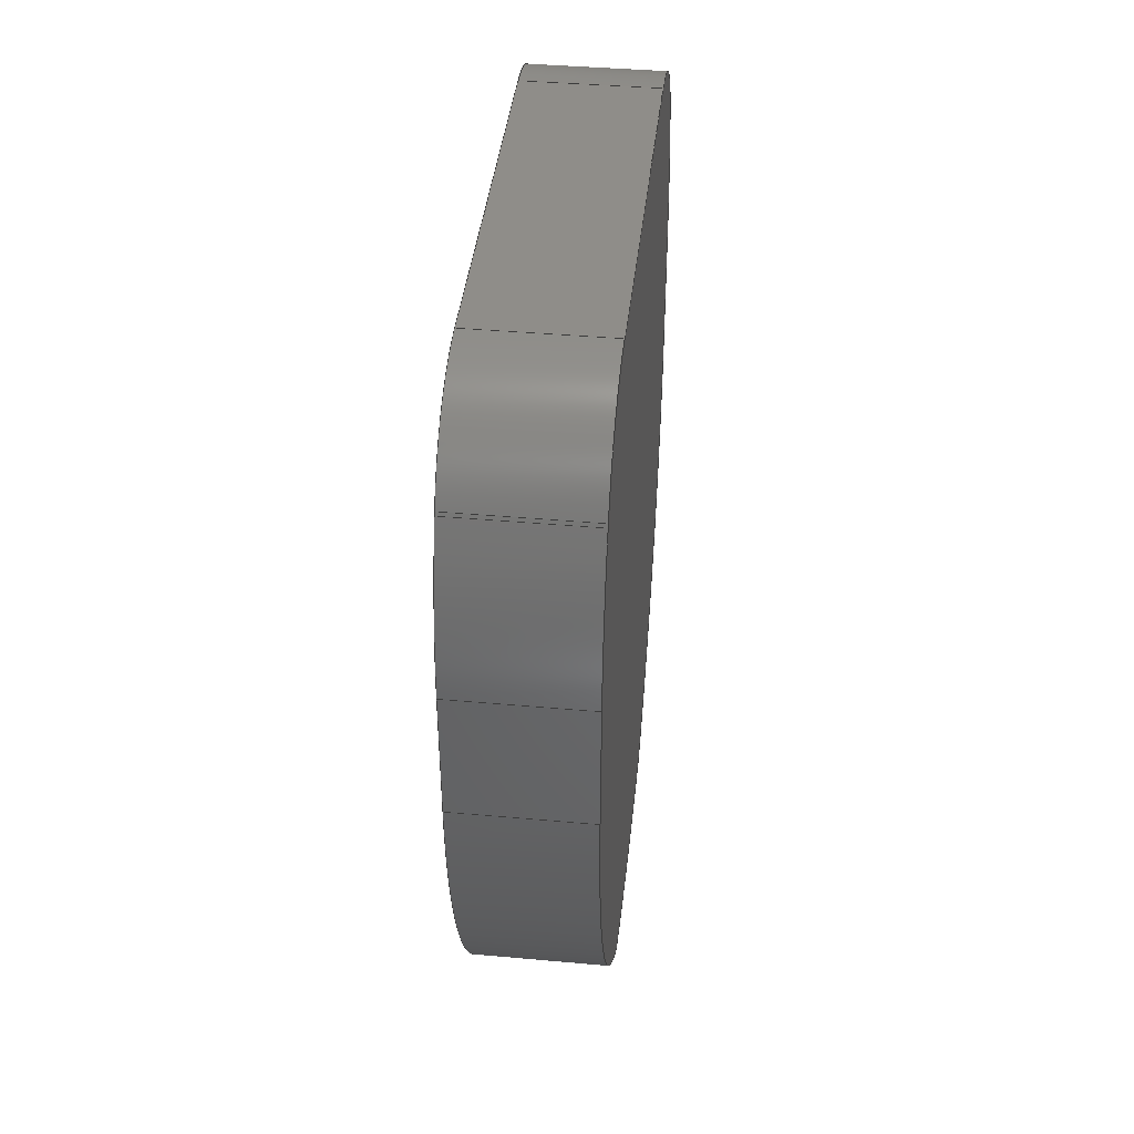
<metadata>
{"format":"step","ext":"step","renderer":"f3d","projection":"perspective","resolution":1024,"background":"white","views":[{"elev":41.1,"azim":-173.8,"up":"+Y"}]}
</metadata>
<code>
ISO-10303-21;
DATA;
#1=MECHANICAL_DESIGN_GEOMETRIC_PRESENTATION_REPRESENTATION('',(#4),#452);
#2=SHAPE_REPRESENTATION_RELATIONSHIP('SRR','None',#459,#3);
#3=ADVANCED_BREP_SHAPE_REPRESENTATION('',(#5),#451);
#4=STYLED_ITEM('',(#468),#5);
#5=MANIFOLD_SOLID_BREP('Body1',#252);
#6=PLANE('',#272);
#7=PLANE('',#276);
#8=PLANE('',#280);
#9=PLANE('',#284);
#10=PLANE('',#288);
#11=PLANE('',#292);
#12=PLANE('',#293);
#13=FACE_OUTER_BOUND('',#27,.T.);
#14=FACE_OUTER_BOUND('',#28,.T.);
#15=FACE_OUTER_BOUND('',#29,.T.);
#16=FACE_OUTER_BOUND('',#30,.T.);
#17=FACE_OUTER_BOUND('',#31,.T.);
#18=FACE_OUTER_BOUND('',#32,.T.);
#19=FACE_OUTER_BOUND('',#33,.T.);
#20=FACE_OUTER_BOUND('',#34,.T.);
#21=FACE_OUTER_BOUND('',#35,.T.);
#22=FACE_OUTER_BOUND('',#36,.T.);
#23=FACE_OUTER_BOUND('',#37,.T.);
#24=FACE_OUTER_BOUND('',#38,.T.);
#25=FACE_OUTER_BOUND('',#39,.T.);
#26=FACE_OUTER_BOUND('',#40,.T.);
#27=EDGE_LOOP('',(#159,#160,#161,#162));
#28=EDGE_LOOP('',(#163,#164,#165,#166));
#29=EDGE_LOOP('',(#167,#168,#169,#170));
#30=EDGE_LOOP('',(#171,#172,#173,#174));
#31=EDGE_LOOP('',(#175,#176,#177,#178));
#32=EDGE_LOOP('',(#179,#180,#181,#182));
#33=EDGE_LOOP('',(#183,#184,#185,#186));
#34=EDGE_LOOP('',(#187,#188,#189,#190));
#35=EDGE_LOOP('',(#191,#192,#193,#194));
#36=EDGE_LOOP('',(#195,#196,#197,#198));
#37=EDGE_LOOP('',(#199,#200,#201,#202));
#38=EDGE_LOOP('',(#203,#204,#205,#206));
#39=EDGE_LOOP('',(#207,#208,#209,#210,#211,#212,#213,#214,#215,#216,#217,
#218));
#40=EDGE_LOOP('',(#219,#220,#221,#222,#223,#224,#225,#226,#227,#228,#229,
#230));
#41=LINE('',#380,#63);
#42=LINE('',#383,#64);
#43=LINE('',#389,#65);
#44=LINE('',#392,#66);
#45=LINE('',#394,#67);
#46=LINE('',#395,#68);
#47=LINE('',#401,#69);
#48=LINE('',#404,#70);
#49=LINE('',#406,#71);
#50=LINE('',#407,#72);
#51=LINE('',#413,#73);
#52=LINE('',#416,#74);
#53=LINE('',#418,#75);
#54=LINE('',#419,#76);
#55=LINE('',#425,#77);
#56=LINE('',#428,#78);
#57=LINE('',#430,#79);
#58=LINE('',#431,#80);
#59=LINE('',#437,#81);
#60=LINE('',#440,#82);
#61=LINE('',#442,#83);
#62=LINE('',#443,#84);
#63=VECTOR('',#300,1);
#64=VECTOR('',#303,1);
#65=VECTOR('',#310,1);
#66=VECTOR('',#313,1);
#67=VECTOR('',#314,1);
#68=VECTOR('',#315,1);
#69=VECTOR('',#322,1);
#70=VECTOR('',#325,1);
#71=VECTOR('',#326,1);
#72=VECTOR('',#327,1);
#73=VECTOR('',#334,1);
#74=VECTOR('',#337,1);
#75=VECTOR('',#338,1);
#76=VECTOR('',#339,1);
#77=VECTOR('',#346,1);
#78=VECTOR('',#349,1);
#79=VECTOR('',#350,1);
#80=VECTOR('',#351,1);
#81=VECTOR('',#358,1);
#82=VECTOR('',#361,1);
#83=VECTOR('',#362,1);
#84=VECTOR('',#363,1);
#85=CIRCLE('',#267,18);
#86=CIRCLE('',#268,18);
#87=CIRCLE('',#270,12);
#88=CIRCLE('',#271,12);
#89=CIRCLE('',#274,10);
#90=CIRCLE('',#275,10);
#91=CIRCLE('',#278,3);
#92=CIRCLE('',#279,3);
#93=CIRCLE('',#282,3);
#94=CIRCLE('',#283,3);
#95=CIRCLE('',#286,10);
#96=CIRCLE('',#287,10);
#97=CIRCLE('',#290,12);
#98=CIRCLE('',#291,12);
#99=VERTEX_POINT('',#376);
#100=VERTEX_POINT('',#377);
#101=VERTEX_POINT('',#379);
#102=VERTEX_POINT('',#381);
#103=VERTEX_POINT('',#385);
#104=VERTEX_POINT('',#387);
#105=VERTEX_POINT('',#391);
#106=VERTEX_POINT('',#393);
#107=VERTEX_POINT('',#397);
#108=VERTEX_POINT('',#399);
#109=VERTEX_POINT('',#403);
#110=VERTEX_POINT('',#405);
#111=VERTEX_POINT('',#409);
#112=VERTEX_POINT('',#411);
#113=VERTEX_POINT('',#415);
#114=VERTEX_POINT('',#417);
#115=VERTEX_POINT('',#421);
#116=VERTEX_POINT('',#423);
#117=VERTEX_POINT('',#427);
#118=VERTEX_POINT('',#429);
#119=VERTEX_POINT('',#433);
#120=VERTEX_POINT('',#435);
#121=VERTEX_POINT('',#439);
#122=VERTEX_POINT('',#441);
#123=EDGE_CURVE('',#99,#100,#85,.T.);
#124=EDGE_CURVE('',#99,#101,#41,.T.);
#125=EDGE_CURVE('',#102,#101,#86,.T.);
#126=EDGE_CURVE('',#100,#102,#42,.T.);
#127=EDGE_CURVE('',#100,#103,#87,.T.);
#128=EDGE_CURVE('',#104,#102,#88,.T.);
#129=EDGE_CURVE('',#103,#104,#43,.T.);
#130=EDGE_CURVE('',#105,#103,#44,.T.);
#131=EDGE_CURVE('',#106,#104,#45,.T.);
#132=EDGE_CURVE('',#105,#106,#46,.T.);
#133=EDGE_CURVE('',#105,#107,#89,.T.);
#134=EDGE_CURVE('',#108,#106,#90,.T.);
#135=EDGE_CURVE('',#107,#108,#47,.T.);
#136=EDGE_CURVE('',#109,#107,#48,.T.);
#137=EDGE_CURVE('',#110,#108,#49,.T.);
#138=EDGE_CURVE('',#109,#110,#50,.T.);
#139=EDGE_CURVE('',#109,#111,#91,.T.);
#140=EDGE_CURVE('',#112,#110,#92,.T.);
#141=EDGE_CURVE('',#111,#112,#51,.T.);
#142=EDGE_CURVE('',#113,#111,#52,.T.);
#143=EDGE_CURVE('',#114,#112,#53,.T.);
#144=EDGE_CURVE('',#113,#114,#54,.T.);
#145=EDGE_CURVE('',#113,#115,#93,.T.);
#146=EDGE_CURVE('',#116,#114,#94,.T.);
#147=EDGE_CURVE('',#115,#116,#55,.T.);
#148=EDGE_CURVE('',#117,#115,#56,.T.);
#149=EDGE_CURVE('',#118,#116,#57,.T.);
#150=EDGE_CURVE('',#117,#118,#58,.T.);
#151=EDGE_CURVE('',#117,#119,#95,.T.);
#152=EDGE_CURVE('',#120,#118,#96,.T.);
#153=EDGE_CURVE('',#119,#120,#59,.T.);
#154=EDGE_CURVE('',#121,#119,#60,.T.);
#155=EDGE_CURVE('',#122,#120,#61,.T.);
#156=EDGE_CURVE('',#121,#122,#62,.T.);
#157=EDGE_CURVE('',#121,#99,#97,.T.);
#158=EDGE_CURVE('',#101,#122,#98,.T.);
#159=ORIENTED_EDGE('',*,*,#123,.F.);
#160=ORIENTED_EDGE('',*,*,#124,.T.);
#161=ORIENTED_EDGE('',*,*,#125,.F.);
#162=ORIENTED_EDGE('',*,*,#126,.F.);
#163=ORIENTED_EDGE('',*,*,#127,.F.);
#164=ORIENTED_EDGE('',*,*,#126,.T.);
#165=ORIENTED_EDGE('',*,*,#128,.F.);
#166=ORIENTED_EDGE('',*,*,#129,.F.);
#167=ORIENTED_EDGE('',*,*,#130,.T.);
#168=ORIENTED_EDGE('',*,*,#129,.T.);
#169=ORIENTED_EDGE('',*,*,#131,.F.);
#170=ORIENTED_EDGE('',*,*,#132,.F.);
#171=ORIENTED_EDGE('',*,*,#133,.F.);
#172=ORIENTED_EDGE('',*,*,#132,.T.);
#173=ORIENTED_EDGE('',*,*,#134,.F.);
#174=ORIENTED_EDGE('',*,*,#135,.F.);
#175=ORIENTED_EDGE('',*,*,#136,.T.);
#176=ORIENTED_EDGE('',*,*,#135,.T.);
#177=ORIENTED_EDGE('',*,*,#137,.F.);
#178=ORIENTED_EDGE('',*,*,#138,.F.);
#179=ORIENTED_EDGE('',*,*,#139,.F.);
#180=ORIENTED_EDGE('',*,*,#138,.T.);
#181=ORIENTED_EDGE('',*,*,#140,.F.);
#182=ORIENTED_EDGE('',*,*,#141,.F.);
#183=ORIENTED_EDGE('',*,*,#142,.T.);
#184=ORIENTED_EDGE('',*,*,#141,.T.);
#185=ORIENTED_EDGE('',*,*,#143,.F.);
#186=ORIENTED_EDGE('',*,*,#144,.F.);
#187=ORIENTED_EDGE('',*,*,#145,.F.);
#188=ORIENTED_EDGE('',*,*,#144,.T.);
#189=ORIENTED_EDGE('',*,*,#146,.F.);
#190=ORIENTED_EDGE('',*,*,#147,.F.);
#191=ORIENTED_EDGE('',*,*,#148,.T.);
#192=ORIENTED_EDGE('',*,*,#147,.T.);
#193=ORIENTED_EDGE('',*,*,#149,.F.);
#194=ORIENTED_EDGE('',*,*,#150,.F.);
#195=ORIENTED_EDGE('',*,*,#151,.F.);
#196=ORIENTED_EDGE('',*,*,#150,.T.);
#197=ORIENTED_EDGE('',*,*,#152,.F.);
#198=ORIENTED_EDGE('',*,*,#153,.F.);
#199=ORIENTED_EDGE('',*,*,#154,.T.);
#200=ORIENTED_EDGE('',*,*,#153,.T.);
#201=ORIENTED_EDGE('',*,*,#155,.F.);
#202=ORIENTED_EDGE('',*,*,#156,.F.);
#203=ORIENTED_EDGE('',*,*,#157,.F.);
#204=ORIENTED_EDGE('',*,*,#156,.T.);
#205=ORIENTED_EDGE('',*,*,#158,.F.);
#206=ORIENTED_EDGE('',*,*,#124,.F.);
#207=ORIENTED_EDGE('',*,*,#157,.T.);
#208=ORIENTED_EDGE('',*,*,#123,.T.);
#209=ORIENTED_EDGE('',*,*,#127,.T.);
#210=ORIENTED_EDGE('',*,*,#130,.F.);
#211=ORIENTED_EDGE('',*,*,#133,.T.);
#212=ORIENTED_EDGE('',*,*,#136,.F.);
#213=ORIENTED_EDGE('',*,*,#139,.T.);
#214=ORIENTED_EDGE('',*,*,#142,.F.);
#215=ORIENTED_EDGE('',*,*,#145,.T.);
#216=ORIENTED_EDGE('',*,*,#148,.F.);
#217=ORIENTED_EDGE('',*,*,#151,.T.);
#218=ORIENTED_EDGE('',*,*,#154,.F.);
#219=ORIENTED_EDGE('',*,*,#158,.T.);
#220=ORIENTED_EDGE('',*,*,#155,.T.);
#221=ORIENTED_EDGE('',*,*,#152,.T.);
#222=ORIENTED_EDGE('',*,*,#149,.T.);
#223=ORIENTED_EDGE('',*,*,#146,.T.);
#224=ORIENTED_EDGE('',*,*,#143,.T.);
#225=ORIENTED_EDGE('',*,*,#140,.T.);
#226=ORIENTED_EDGE('',*,*,#137,.T.);
#227=ORIENTED_EDGE('',*,*,#134,.T.);
#228=ORIENTED_EDGE('',*,*,#131,.T.);
#229=ORIENTED_EDGE('',*,*,#128,.T.);
#230=ORIENTED_EDGE('',*,*,#125,.T.);
#231=CYLINDRICAL_SURFACE('',#266,18);
#232=CYLINDRICAL_SURFACE('',#269,12);
#233=CYLINDRICAL_SURFACE('',#273,10);
#234=CYLINDRICAL_SURFACE('',#277,3);
#235=CYLINDRICAL_SURFACE('',#281,3);
#236=CYLINDRICAL_SURFACE('',#285,10);
#237=CYLINDRICAL_SURFACE('',#289,12);
#238=ADVANCED_FACE('',(#13),#231,.T.);
#239=ADVANCED_FACE('',(#14),#232,.T.);
#240=ADVANCED_FACE('',(#15),#6,.T.);
#241=ADVANCED_FACE('',(#16),#233,.T.);
#242=ADVANCED_FACE('',(#17),#7,.T.);
#243=ADVANCED_FACE('',(#18),#234,.T.);
#244=ADVANCED_FACE('',(#19),#8,.T.);
#245=ADVANCED_FACE('',(#20),#235,.T.);
#246=ADVANCED_FACE('',(#21),#9,.T.);
#247=ADVANCED_FACE('',(#22),#236,.T.);
#248=ADVANCED_FACE('',(#23),#10,.T.);
#249=ADVANCED_FACE('',(#24),#237,.T.);
#250=ADVANCED_FACE('',(#25),#11,.T.);
#251=ADVANCED_FACE('',(#26),#12,.F.);
#252=CLOSED_SHELL('',(#238,#239,#240,#241,#242,#243,#244,#245,#246,#247,
#248,#249,#250,#251));
#253=DERIVED_UNIT_ELEMENT(#255,1);
#254=DERIVED_UNIT_ELEMENT(#454,3);
#255=(
MASS_UNIT()
NAMED_UNIT(*)
SI_UNIT(.KILO.,.GRAM.)
);
#256=DERIVED_UNIT((#253,#254));
#257=MEASURE_REPRESENTATION_ITEM('density measure',
POSITIVE_RATIO_MEASURE(7850),#256);
#258=PROPERTY_DEFINITION_REPRESENTATION(#263,#260);
#259=PROPERTY_DEFINITION_REPRESENTATION(#264,#261);
#260=REPRESENTATION('material name',(#262),#451);
#261=REPRESENTATION('density',(#257),#451);
#262=DESCRIPTIVE_REPRESENTATION_ITEM('Steel','Steel');
#263=PROPERTY_DEFINITION('material property','material name',#461);
#264=PROPERTY_DEFINITION('material property','density of part',#461);
#265=AXIS2_PLACEMENT_3D('placement',#374,#294,#295);
#266=AXIS2_PLACEMENT_3D('',#375,#296,#297);
#267=AXIS2_PLACEMENT_3D('',#378,#298,#299);
#268=AXIS2_PLACEMENT_3D('',#382,#301,#302);
#269=AXIS2_PLACEMENT_3D('',#384,#304,#305);
#270=AXIS2_PLACEMENT_3D('',#386,#306,#307);
#271=AXIS2_PLACEMENT_3D('',#388,#308,#309);
#272=AXIS2_PLACEMENT_3D('',#390,#311,#312);
#273=AXIS2_PLACEMENT_3D('',#396,#316,#317);
#274=AXIS2_PLACEMENT_3D('',#398,#318,#319);
#275=AXIS2_PLACEMENT_3D('',#400,#320,#321);
#276=AXIS2_PLACEMENT_3D('',#402,#323,#324);
#277=AXIS2_PLACEMENT_3D('',#408,#328,#329);
#278=AXIS2_PLACEMENT_3D('',#410,#330,#331);
#279=AXIS2_PLACEMENT_3D('',#412,#332,#333);
#280=AXIS2_PLACEMENT_3D('',#414,#335,#336);
#281=AXIS2_PLACEMENT_3D('',#420,#340,#341);
#282=AXIS2_PLACEMENT_3D('',#422,#342,#343);
#283=AXIS2_PLACEMENT_3D('',#424,#344,#345);
#284=AXIS2_PLACEMENT_3D('',#426,#347,#348);
#285=AXIS2_PLACEMENT_3D('',#432,#352,#353);
#286=AXIS2_PLACEMENT_3D('',#434,#354,#355);
#287=AXIS2_PLACEMENT_3D('',#436,#356,#357);
#288=AXIS2_PLACEMENT_3D('',#438,#359,#360);
#289=AXIS2_PLACEMENT_3D('',#444,#364,#365);
#290=AXIS2_PLACEMENT_3D('',#445,#366,#367);
#291=AXIS2_PLACEMENT_3D('',#446,#368,#369);
#292=AXIS2_PLACEMENT_3D('',#447,#370,#371);
#293=AXIS2_PLACEMENT_3D('',#448,#372,#373);
#294=DIRECTION('axis',(0,0,1));
#295=DIRECTION('refdir',(1,0,0));
#296=DIRECTION('center_axis',(-1,0,0));
#297=DIRECTION('ref_axis',(0,-0.985,0.1728));
#298=DIRECTION('center_axis',(1,0,0));
#299=DIRECTION('ref_axis',(0,-0.985,0.1728));
#300=DIRECTION('',(-1,0,0));
#301=DIRECTION('center_axis',(-1,0,0));
#302=DIRECTION('ref_axis',(0,-0.985,0.1728));
#303=DIRECTION('',(-1,0,0));
#304=DIRECTION('center_axis',(-1,0,0));
#305=DIRECTION('ref_axis',(0,-0.8056,-0.5925));
#306=DIRECTION('center_axis',(1,0,0));
#307=DIRECTION('ref_axis',(0,-0.8056,-0.5925));
#308=DIRECTION('center_axis',(-1,0,0));
#309=DIRECTION('ref_axis',(0,-0.8056,-0.5925));
#310=DIRECTION('',(-1,0,0));
#311=DIRECTION('center_axis',(0,0,-1));
#312=DIRECTION('ref_axis',(0,-1,0));
#313=DIRECTION('',(0,-1,0));
#314=DIRECTION('',(0,-1,0));
#315=DIRECTION('',(-1,0,0));
#316=DIRECTION('center_axis',(-1,0,0));
#317=DIRECTION('ref_axis',(0,-1.137e-14,-1));
#318=DIRECTION('center_axis',(1,0,0));
#319=DIRECTION('ref_axis',(0,-1.137e-14,-1));
#320=DIRECTION('center_axis',(-1,0,0));
#321=DIRECTION('ref_axis',(0,-1.137e-14,-1));
#322=DIRECTION('',(-1,0,0));
#323=DIRECTION('center_axis',(0,0.3714,-0.9285));
#324=DIRECTION('ref_axis',(0,-0.9285,-0.3714));
#325=DIRECTION('',(0,-0.9285,-0.3714));
#326=DIRECTION('',(0,-0.9285,-0.3714));
#327=DIRECTION('',(-1,0,0));
#328=DIRECTION('center_axis',(-1,0,0));
#329=DIRECTION('ref_axis',(0,0.3714,-0.9285));
#330=DIRECTION('center_axis',(1,0,0));
#331=DIRECTION('ref_axis',(0,0.3714,-0.9285));
#332=DIRECTION('center_axis',(-1,0,0));
#333=DIRECTION('ref_axis',(0,0.3714,-0.9285));
#334=DIRECTION('',(-1,0,0));
#335=DIRECTION('center_axis',(0,1,0));
#336=DIRECTION('ref_axis',(0,0,-1));
#337=DIRECTION('',(0,0,-1));
#338=DIRECTION('',(0,0,-1));
#339=DIRECTION('',(-1,0,0));
#340=DIRECTION('center_axis',(-1,0,0));
#341=DIRECTION('ref_axis',(0,1,1.895e-14));
#342=DIRECTION('center_axis',(1,0,0));
#343=DIRECTION('ref_axis',(0,1,1.895e-14));
#344=DIRECTION('center_axis',(-1,0,0));
#345=DIRECTION('ref_axis',(0,1,1.895e-14));
#346=DIRECTION('',(-1,0,0));
#347=DIRECTION('center_axis',(0,0.3714,0.9285));
#348=DIRECTION('ref_axis',(0,0.9285,-0.3714));
#349=DIRECTION('',(0,0.9285,-0.3714));
#350=DIRECTION('',(0,0.9285,-0.3714));
#351=DIRECTION('',(-1,0,0));
#352=DIRECTION('center_axis',(-1,0,0));
#353=DIRECTION('ref_axis',(0,0.3714,0.9285));
#354=DIRECTION('center_axis',(1,0,0));
#355=DIRECTION('ref_axis',(0,0.3714,0.9285));
#356=DIRECTION('center_axis',(-1,0,0));
#357=DIRECTION('ref_axis',(0,0.3714,0.9285));
#358=DIRECTION('',(-1,0,0));
#359=DIRECTION('center_axis',(0,4.737e-15,1));
#360=DIRECTION('ref_axis',(0,1,-4.737e-15));
#361=DIRECTION('',(0,1,-4.737e-15));
#362=DIRECTION('',(0,1,-4.737e-15));
#363=DIRECTION('',(-1,0,0));
#364=DIRECTION('center_axis',(-1,0,0));
#365=DIRECTION('ref_axis',(0,7.698e-15,1));
#366=DIRECTION('center_axis',(1,0,0));
#367=DIRECTION('ref_axis',(0,7.698e-15,1));
#368=DIRECTION('center_axis',(-1,0,0));
#369=DIRECTION('ref_axis',(0,7.698e-15,1));
#370=DIRECTION('center_axis',(1,0,0));
#371=DIRECTION('ref_axis',(0,0,-1));
#372=DIRECTION('center_axis',(1,0,0));
#373=DIRECTION('ref_axis',(0,0,-1));
#374=CARTESIAN_POINT('',(0,0,0));
#375=CARTESIAN_POINT('Origin',(0,59.39,-100));
#376=CARTESIAN_POINT('',(0,41.66,-96.89));
#377=CARTESIAN_POINT('',(0,41.66,-103.1));
#378=CARTESIAN_POINT('Origin',(0,59.39,-100));
#379=CARTESIAN_POINT('',(-3,41.66,-96.89));
#380=CARTESIAN_POINT('',(0,41.66,-96.89));
#381=CARTESIAN_POINT('',(-3,41.66,-103.1));
#382=CARTESIAN_POINT('Origin',(-3,59.39,-100));
#383=CARTESIAN_POINT('',(0,41.66,-103.1));
#384=CARTESIAN_POINT('Origin',(0,51.32,-96));
#385=CARTESIAN_POINT('',(0,51.32,-108));
#386=CARTESIAN_POINT('Origin',(0,51.32,-96));
#387=CARTESIAN_POINT('',(-3,51.32,-108));
#388=CARTESIAN_POINT('Origin',(-3,51.32,-96));
#389=CARTESIAN_POINT('',(0,51.32,-108));
#390=CARTESIAN_POINT('Origin',(0,54.32,-108));
#391=CARTESIAN_POINT('',(0,54.32,-108));
#392=CARTESIAN_POINT('',(0,54.32,-108));
#393=CARTESIAN_POINT('',(-3,54.32,-108));
#394=CARTESIAN_POINT('',(-3,54.32,-108));
#395=CARTESIAN_POINT('',(0,54.32,-108));
#396=CARTESIAN_POINT('Origin',(0,54.32,-98));
#397=CARTESIAN_POINT('',(0,58.04,-107.3));
#398=CARTESIAN_POINT('Origin',(0,54.32,-98));
#399=CARTESIAN_POINT('',(-3,58.04,-107.3));
#400=CARTESIAN_POINT('Origin',(-3,54.32,-98));
#401=CARTESIAN_POINT('',(0,58.04,-107.3));
#402=CARTESIAN_POINT('Origin',(0,58.11,-107.3));
#403=CARTESIAN_POINT('',(0,58.11,-107.3));
#404=CARTESIAN_POINT('',(0,58.11,-107.3));
#405=CARTESIAN_POINT('',(-3,58.11,-107.3));
#406=CARTESIAN_POINT('',(-3,58.11,-107.3));
#407=CARTESIAN_POINT('',(0,58.11,-107.3));
#408=CARTESIAN_POINT('Origin',(0,57,-104.5));
#409=CARTESIAN_POINT('',(0,60,-104.5));
#410=CARTESIAN_POINT('Origin',(0,57,-104.5));
#411=CARTESIAN_POINT('',(-3,60,-104.5));
#412=CARTESIAN_POINT('Origin',(-3,57,-104.5));
#413=CARTESIAN_POINT('',(0,60,-104.5));
#414=CARTESIAN_POINT('Origin',(0,60,-95.53));
#415=CARTESIAN_POINT('',(0,60,-95.53));
#416=CARTESIAN_POINT('',(0,60,-95.53));
#417=CARTESIAN_POINT('',(-3,60,-95.53));
#418=CARTESIAN_POINT('',(-3,60,-95.53));
#419=CARTESIAN_POINT('',(0,60,-95.53));
#420=CARTESIAN_POINT('Origin',(0,57,-95.53));
#421=CARTESIAN_POINT('',(0,58.11,-92.75));
#422=CARTESIAN_POINT('Origin',(0,57,-95.53));
#423=CARTESIAN_POINT('',(-3,58.11,-92.75));
#424=CARTESIAN_POINT('Origin',(-3,57,-95.53));
#425=CARTESIAN_POINT('',(0,58.11,-92.75));
#426=CARTESIAN_POINT('Origin',(0,58.04,-92.72));
#427=CARTESIAN_POINT('',(0,58.04,-92.72));
#428=CARTESIAN_POINT('',(0,58.04,-92.72));
#429=CARTESIAN_POINT('',(-3,58.04,-92.72));
#430=CARTESIAN_POINT('',(-3,58.04,-92.72));
#431=CARTESIAN_POINT('',(0,58.04,-92.72));
#432=CARTESIAN_POINT('Origin',(0,54.32,-102));
#433=CARTESIAN_POINT('',(0,54.32,-92));
#434=CARTESIAN_POINT('Origin',(0,54.32,-102));
#435=CARTESIAN_POINT('',(-3,54.32,-92));
#436=CARTESIAN_POINT('Origin',(-3,54.32,-102));
#437=CARTESIAN_POINT('',(0,54.32,-92));
#438=CARTESIAN_POINT('Origin',(0,51.32,-92));
#439=CARTESIAN_POINT('',(0,51.32,-92));
#440=CARTESIAN_POINT('',(0,51.32,-92));
#441=CARTESIAN_POINT('',(-3,51.32,-92));
#442=CARTESIAN_POINT('',(-3,51.32,-92));
#443=CARTESIAN_POINT('',(0,51.32,-92));
#444=CARTESIAN_POINT('Origin',(0,51.32,-104));
#445=CARTESIAN_POINT('Origin',(0,51.32,-104));
#446=CARTESIAN_POINT('Origin',(-3,51.32,-104));
#447=CARTESIAN_POINT('Origin',(0,50.69,-100));
#448=CARTESIAN_POINT('Origin',(-3,50.69,-100));
#449=UNCERTAINTY_MEASURE_WITH_UNIT(LENGTH_MEASURE(0.001),#453,
'DISTANCE_ACCURACY_VALUE',
'Maximum model space distance between geometric entities at asserted c
onnectivities');
#450=UNCERTAINTY_MEASURE_WITH_UNIT(LENGTH_MEASURE(0.001),#453,
'DISTANCE_ACCURACY_VALUE',
'Maximum model space distance between geometric entities at asserted c
onnectivities');
#451=(
GEOMETRIC_REPRESENTATION_CONTEXT(3)
GLOBAL_UNCERTAINTY_ASSIGNED_CONTEXT((#449))
GLOBAL_UNIT_ASSIGNED_CONTEXT((#453,#455,#456))
REPRESENTATION_CONTEXT('','3D')
);
#452=(
GEOMETRIC_REPRESENTATION_CONTEXT(3)
GLOBAL_UNCERTAINTY_ASSIGNED_CONTEXT((#450))
GLOBAL_UNIT_ASSIGNED_CONTEXT((#453,#455,#456))
REPRESENTATION_CONTEXT('','3D')
);
#453=(
LENGTH_UNIT()
NAMED_UNIT(*)
SI_UNIT(.CENTI.,.METRE.)
);
#454=(
LENGTH_UNIT()
NAMED_UNIT(*)
SI_UNIT($,.METRE.)
);
#455=(
NAMED_UNIT(*)
PLANE_ANGLE_UNIT()
SI_UNIT($,.RADIAN.)
);
#456=(
NAMED_UNIT(*)
SI_UNIT($,.STERADIAN.)
SOLID_ANGLE_UNIT()
);
#457=SHAPE_DEFINITION_REPRESENTATION(#458,#459);
#458=PRODUCT_DEFINITION_SHAPE('',$,#461);
#459=SHAPE_REPRESENTATION('',(#265),#451);
#460=PRODUCT_DEFINITION_CONTEXT('part definition',#465,'design');
#461=PRODUCT_DEFINITION('computer','computer',#462,#460);
#462=PRODUCT_DEFINITION_FORMATION('',$,#467);
#463=PRODUCT_RELATED_PRODUCT_CATEGORY('computer','computer',(#467));
#464=APPLICATION_PROTOCOL_DEFINITION('international standard',
'automotive_design',2009,#465);
#465=APPLICATION_CONTEXT(
'Core Data for Automotive Mechanical Design Process');
#466=PRODUCT_CONTEXT('part definition',#465,'mechanical');
#467=PRODUCT('computer','computer',$,(#466));
#468=PRESENTATION_STYLE_ASSIGNMENT((#469));
#469=SURFACE_STYLE_USAGE(.BOTH.,#470);
#470=SURFACE_SIDE_STYLE('',(#471));
#471=SURFACE_STYLE_FILL_AREA(#472);
#472=FILL_AREA_STYLE('Steel - Satin',(#473));
#473=FILL_AREA_STYLE_COLOUR('Steel - Satin',#474);
#474=COLOUR_RGB('Steel - Satin',0.6275,0.6275,0.6275);
ENDSEC;
END-ISO-10303-21;

</code>
